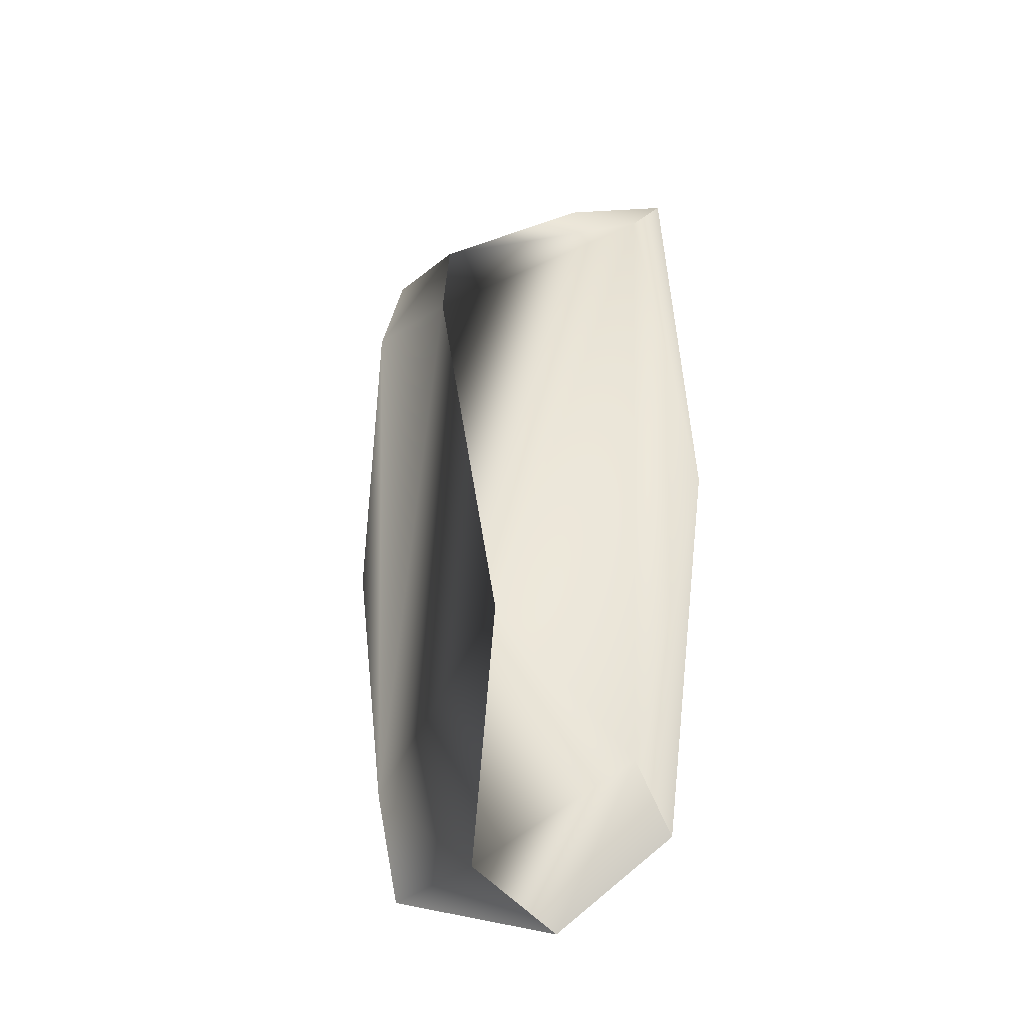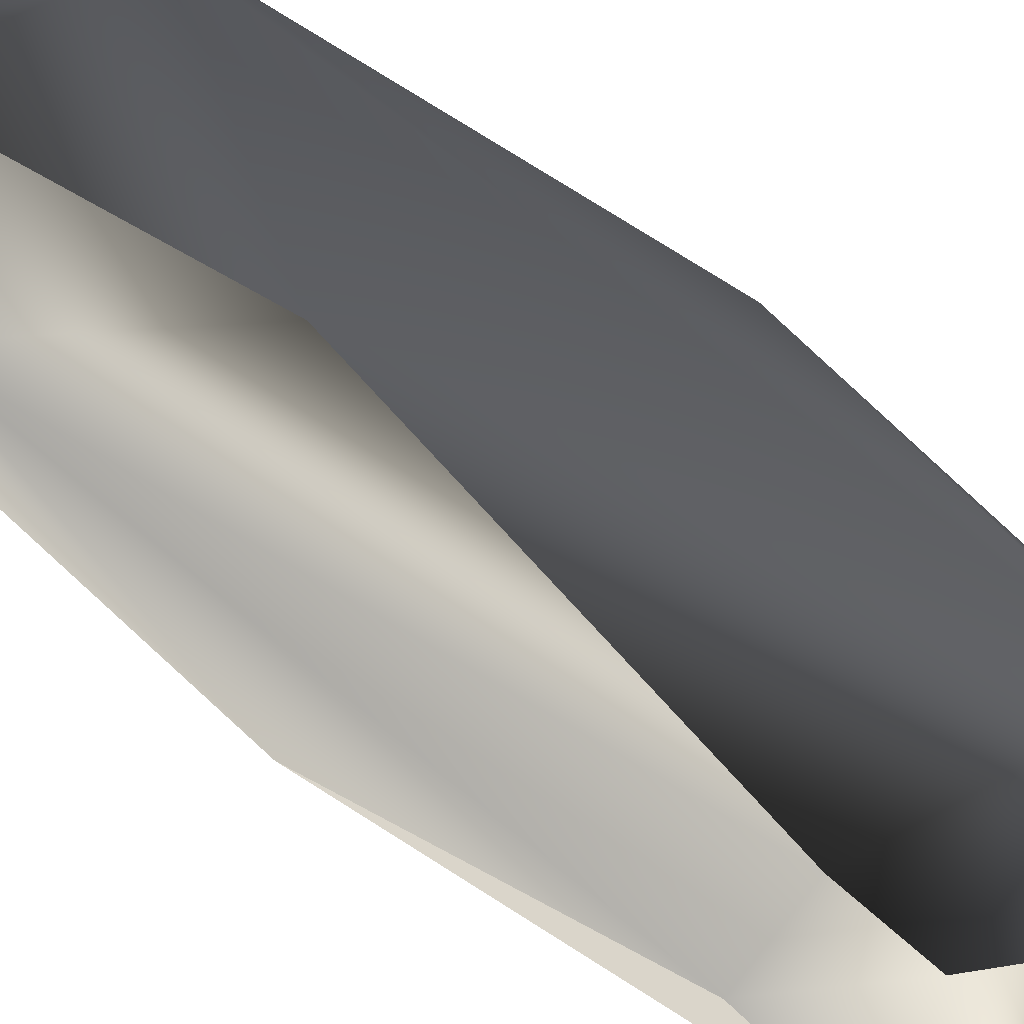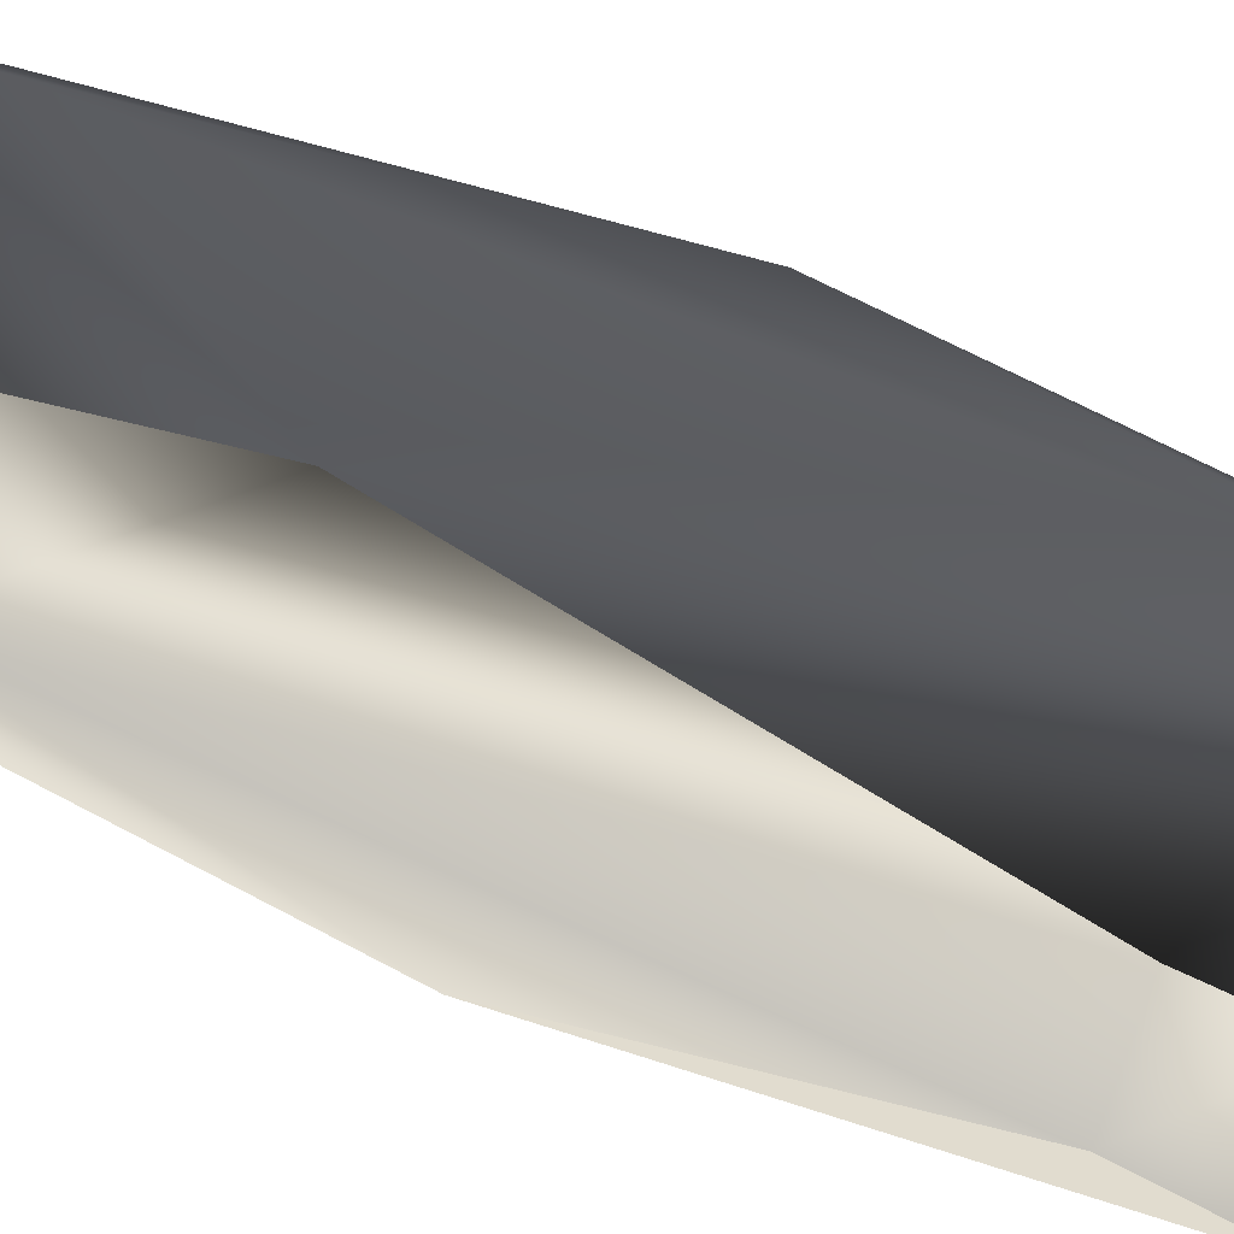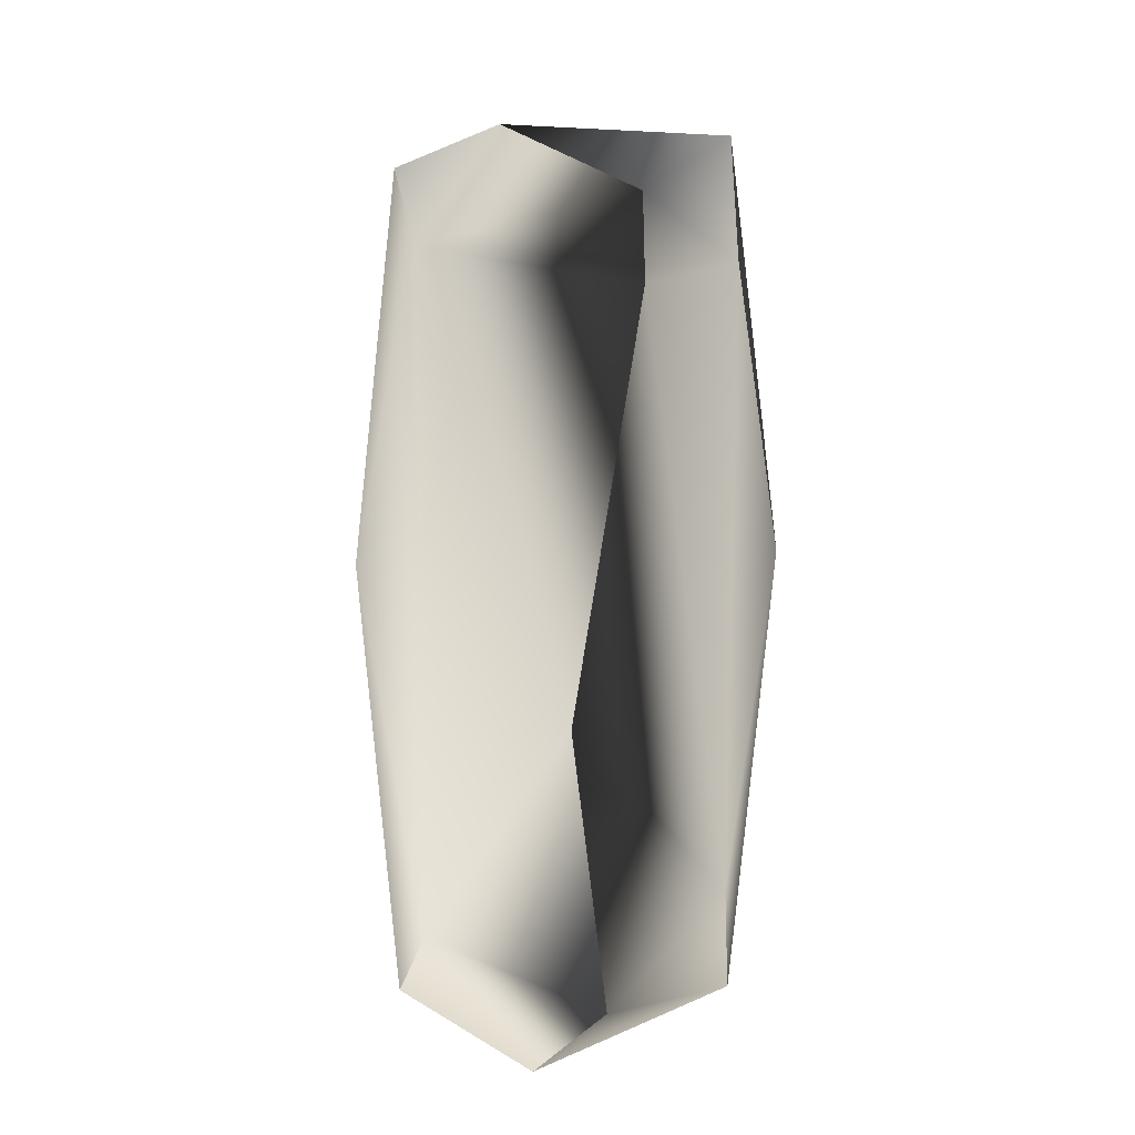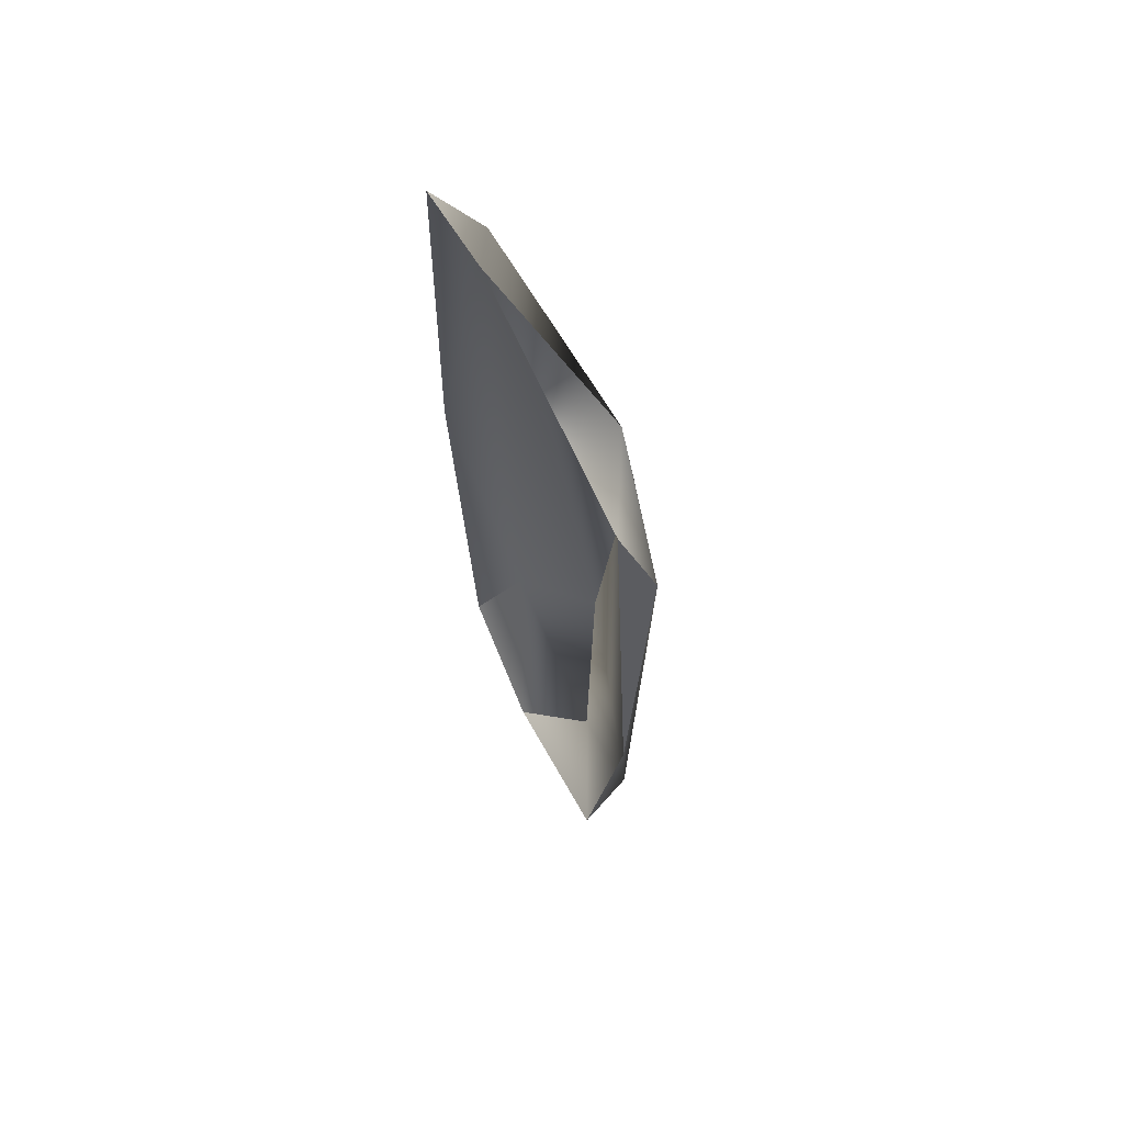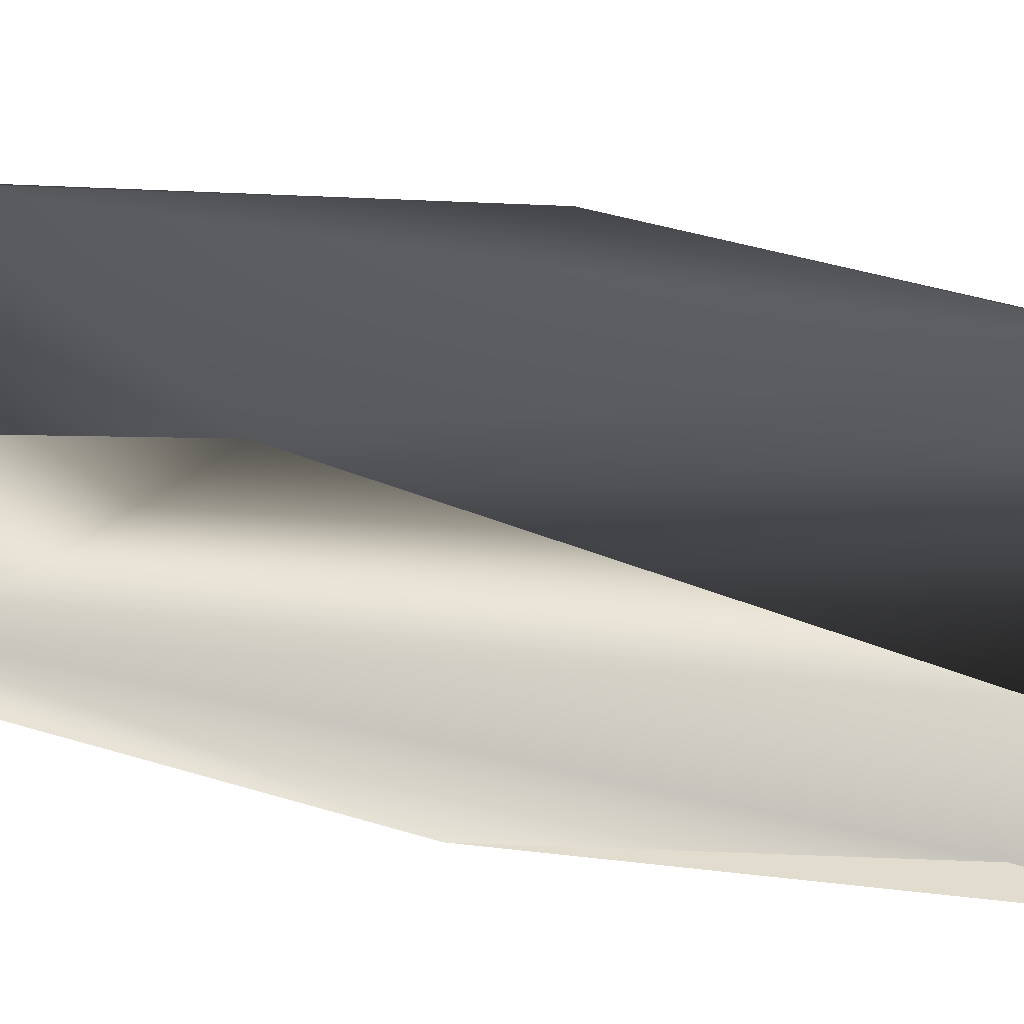
<metadata>
{"format":"obj","ext":"obj","renderer":"f3d","projection":"perspective","resolution":1024,"background":"white","views":[{"elev":-39.7,"azim":-154.5,"up":"+Z"},{"elev":-58.3,"azim":-131.8,"up":"+Y"},{"elev":-65.0,"azim":-113.3,"up":"+Y"},{"elev":-22.0,"azim":5.1,"up":"+Z"},{"elev":67.5,"azim":64.0,"up":"+Z"},{"elev":-63.2,"azim":-100.4,"up":"+Y"}]}
</metadata>
<code>
o mesh38/mesh38-geometry#mesh38-geometry
v -0.4453 0.2916 0.5018
v -0.5587 0.292 0.5155
v -0.4897 0.3158 0.4886
v -0.6034 0.314 0.4618
v -0.4437 0.3093 0.4423
v -0.4896 0.3222 0.4396
v -0.6106 0.2924 0.4935
v -0.4314 0.2934 0.284
v -0.5265 0.3276 0.2133
v -0.6219 0.2934 0.284
v -0.4588 0.3122 0.1348
v -0.5892 0.3148 0.1176
v -0.4587 0.2912 0.08952
v -0.5104 0.3165 0.08335
v -0.5955 0.2912 0.09014
v -0.5393 0.2912 0.05579
f 1 2 3
f 3 2 1
f 2 3 4
f 4 3 2
f 1 3 5
f 5 3 1
f 3 6 4
f 4 6 3
f 2 4 7
f 7 4 2
f 3 6 5
f 5 6 3
f 5 8 1
f 1 8 5
f 4 6 9
f 9 6 4
f 4 10 7
f 7 10 4
f 5 6 11
f 11 6 5
f 5 11 8
f 8 11 5
f 6 9 11
f 11 9 6
f 4 9 12
f 12 9 4
f 4 12 10
f 10 12 4
f 11 13 8
f 8 13 11
f 9 14 11
f 11 14 9
f 9 14 12
f 12 14 9
f 12 15 10
f 10 15 12
f 11 14 13
f 13 14 11
f 12 14 16
f 16 14 12
f 12 16 15
f 15 16 12
f 13 14 16
f 16 14 13

</code>
